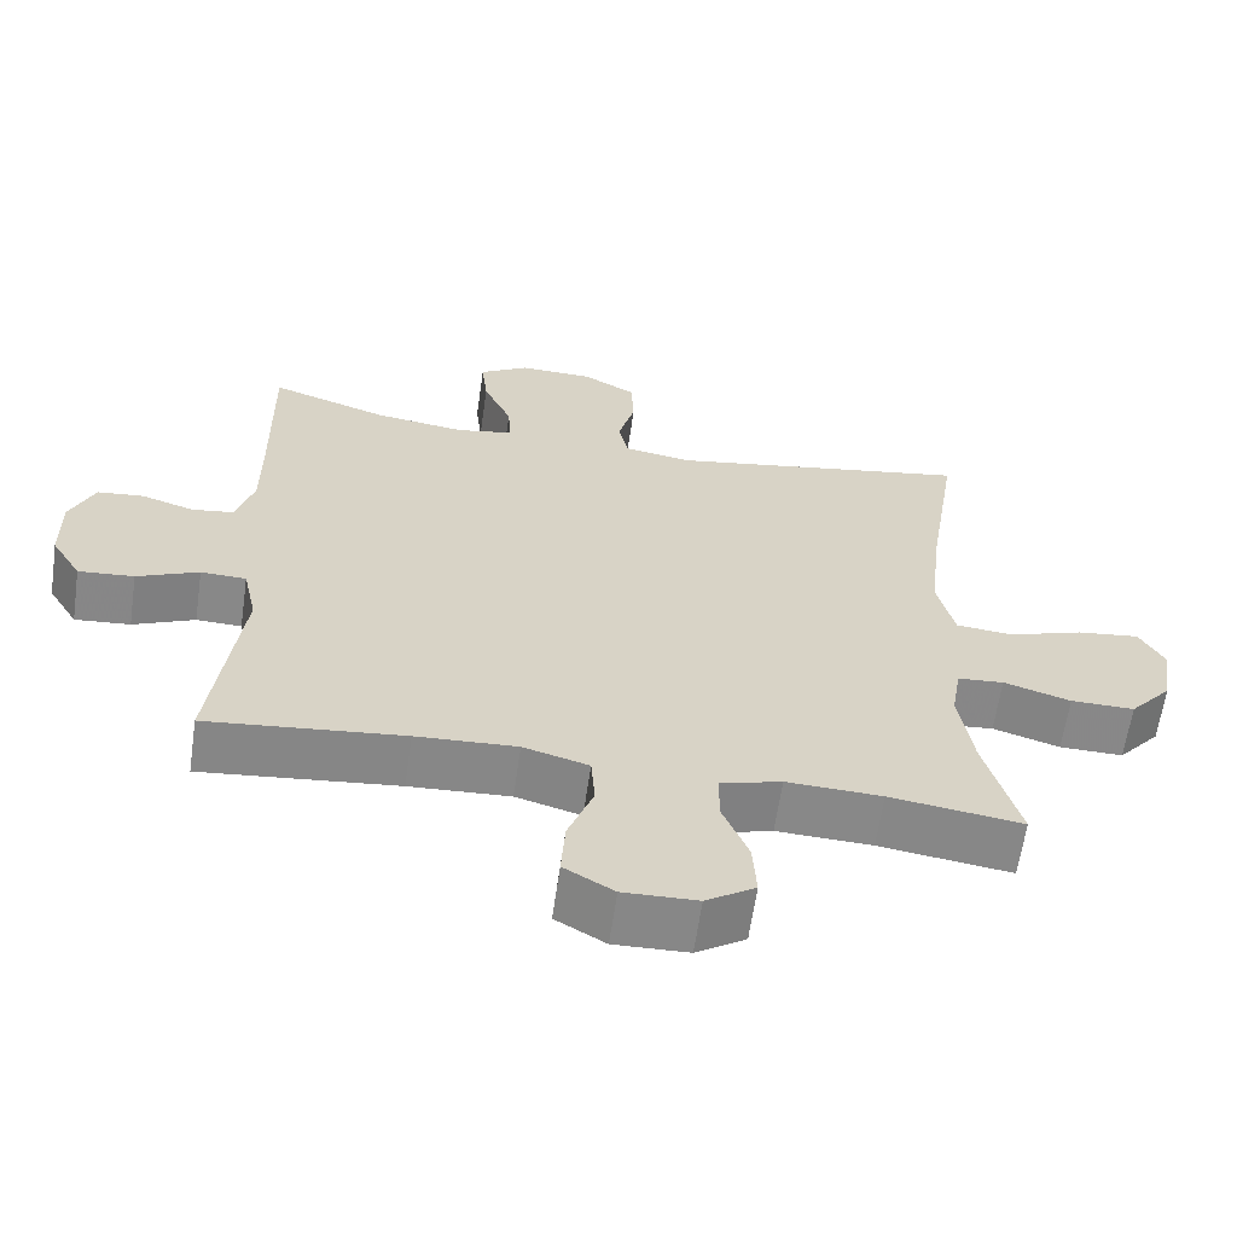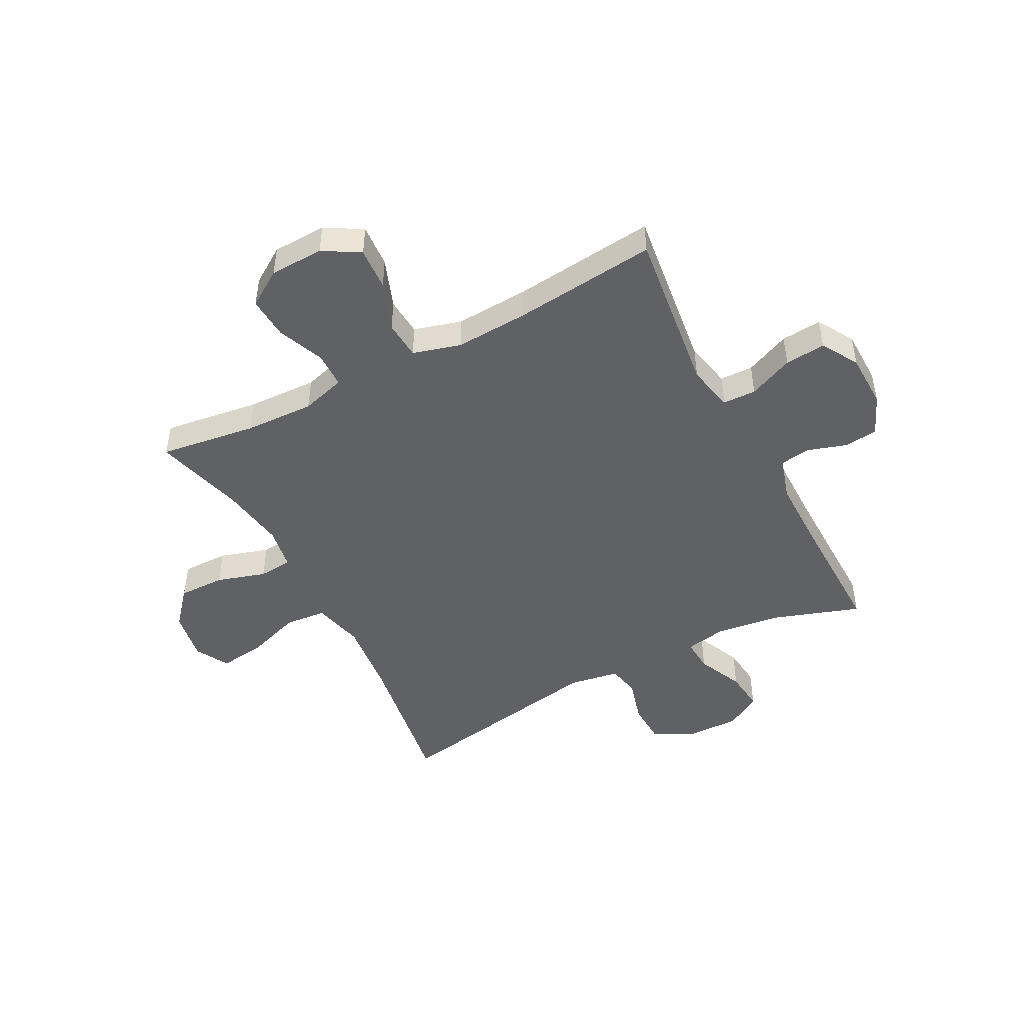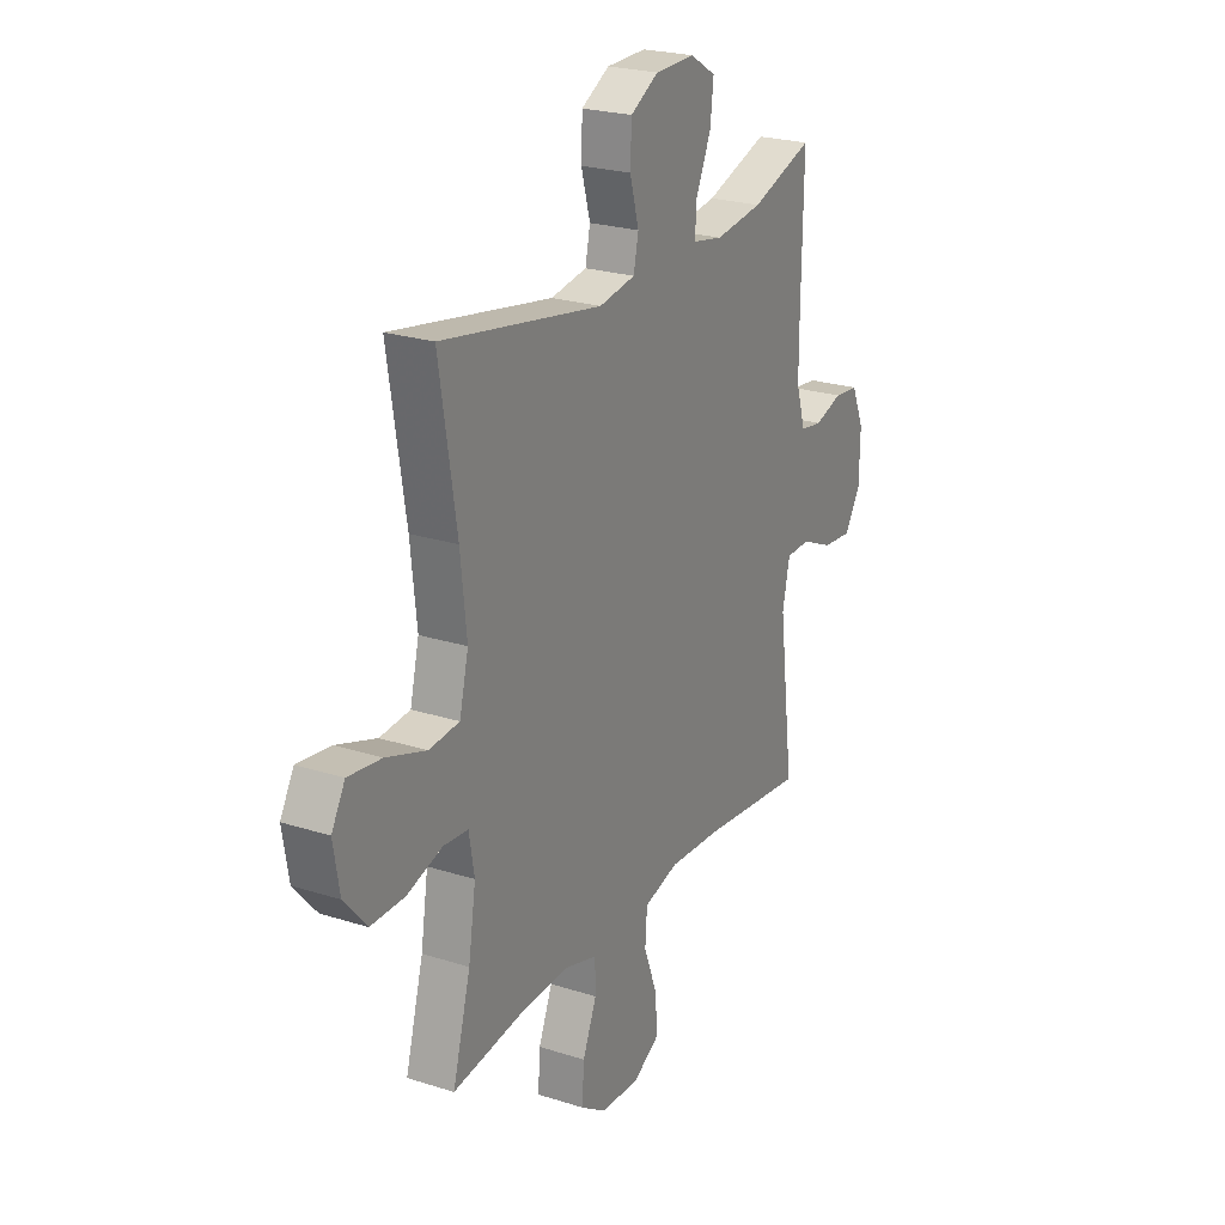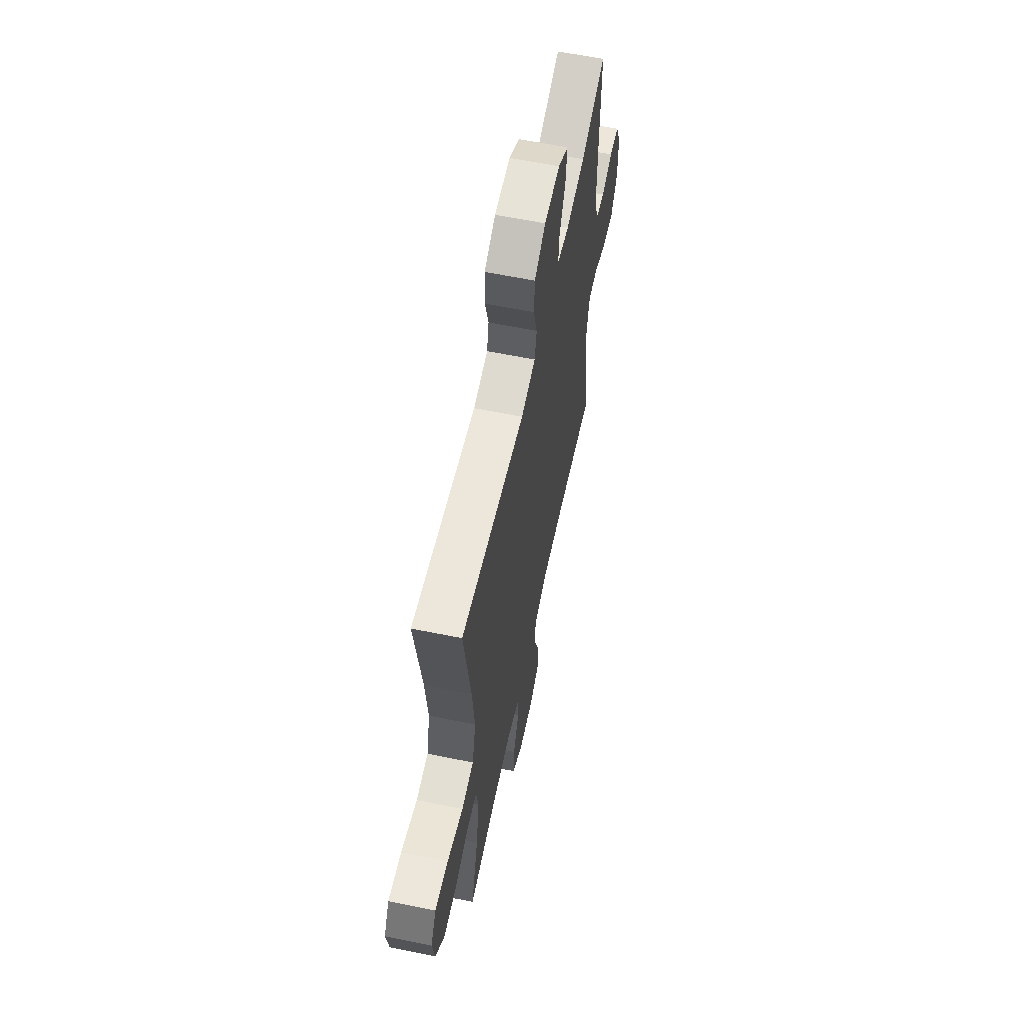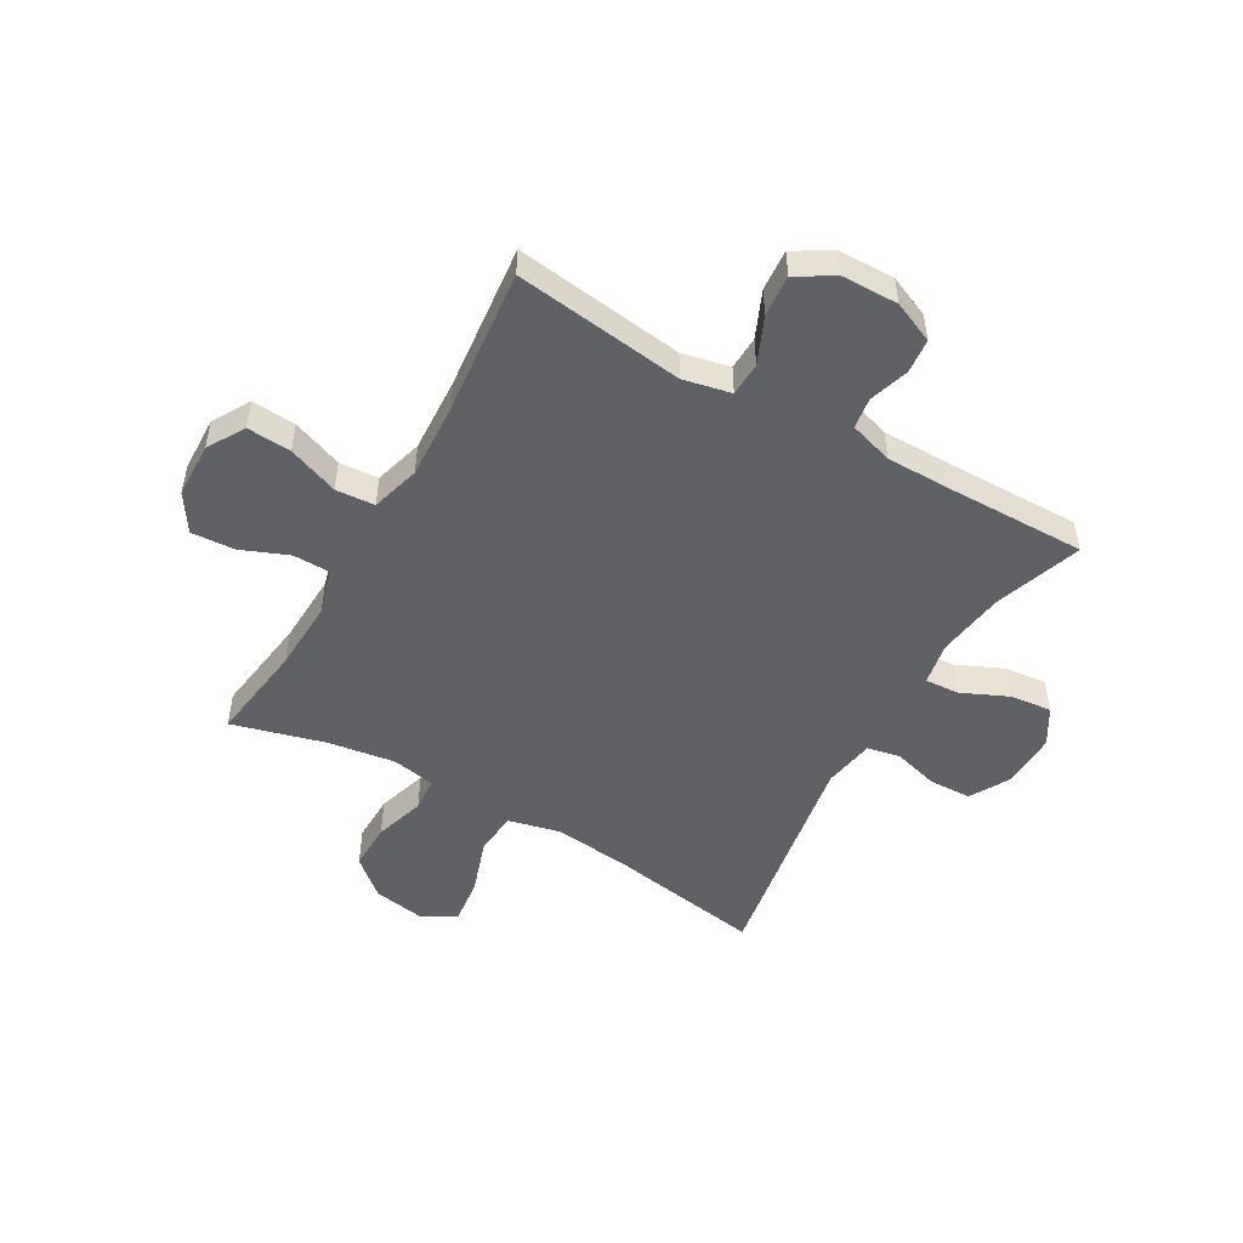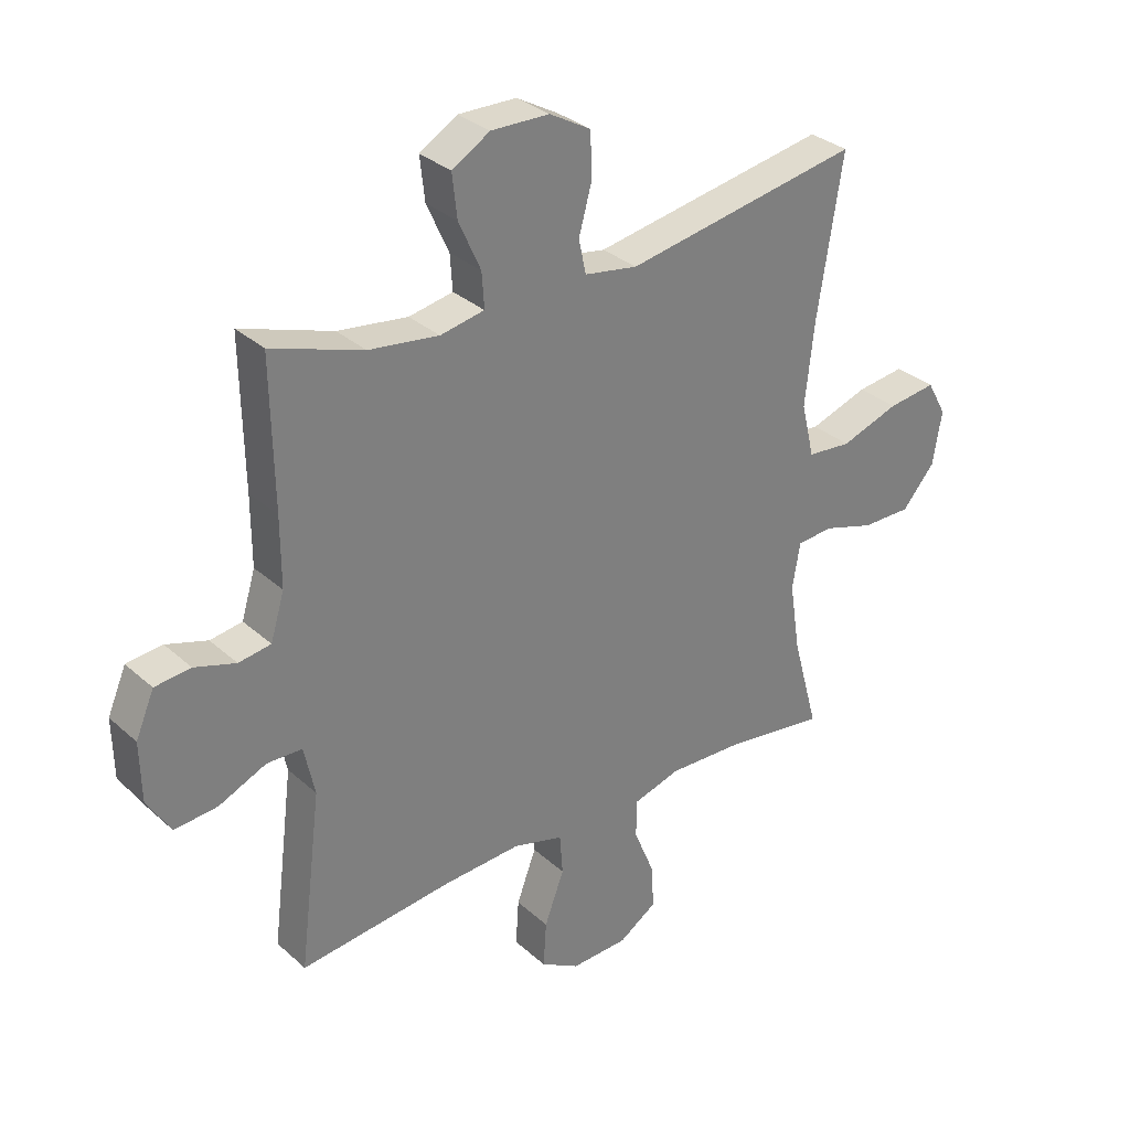
<metadata>
{"format":"obj","ext":"obj","renderer":"f3d","projection":"perspective","resolution":1024,"background":"white","views":[{"elev":-62.6,"azim":-8.2,"up":"+Z"},{"elev":-47.3,"azim":-152.3,"up":"+Y"},{"elev":23.6,"azim":118.2,"up":"+Z"},{"elev":60.9,"azim":101.8,"up":"+Z"},{"elev":-50.2,"azim":-120.0,"up":"+Y"},{"elev":31.7,"azim":-38.8,"up":"+Z"}]}
</metadata>
<code>
v -0.5 0.07 0.5
v -0.347 0.07 0.448
v -0.23 0.07 0.432
v -0.156 0.07 0.446
v -0.16 0.07 0.505
v -0.197 0.07 0.587
v -0.205 0.07 0.659
v -0.142 0.07 0.697
v -0.045 0.07 0.695
v 0.024 0.07 0.656
v 0.027 0.07 0.583
v 0.005 0.07 0.503
v 0.017 0.07 0.446
v 0.106 0.07 0.431
v 0.5 0.07 0.5
v 0.458 0.07 0.236
v 0.443 0.07 0.098
v 0.465 0.07 0.007
v 0.539 0.07 0
v 0.637 0.07 0.033
v 0.718 0.07 0.043
v 0.751 0.07 -0.016
v 0.736 0.07 -0.106
v 0.681 0.07 -0.17
v 0.598 0.07 -0.169
v 0.511 0.07 -0.142
v 0.451 0.07 -0.147
v 0.438 0.07 -0.223
v 0.456 0.07 -0.34
v 0.5 0.07 -0.5
v 0.328 0.07 -0.476
v 0.204 0.07 -0.471
v 0.125 0.07 -0.494
v 0.124 0.07 -0.558
v 0.158 0.07 -0.641
v 0.163 0.07 -0.716
v 0.099 0.07 -0.758
v 0.003 0.07 -0.761
v -0.062 0.07 -0.723
v -0.057 0.07 -0.646
v -0.024 0.07 -0.558
v -0.029 0.07 -0.49
v -0.114 0.07 -0.466
v -0.245 0.07 -0.473
v -0.5 0.07 -0.5
v -0.463 0.07 -0.205
v -0.481 0.07 -0.122
v -0.54 0.07 -0.12
v -0.62 0.07 -0.155
v -0.692 0.07 -0.161
v -0.731 0.07 -0.097
v -0.733 0.07 0.002
v -0.702 0.07 0.074
v -0.642 0.07 0.08
v -0.573 0.07 0.058
v -0.519 0.07 0.066
v -0.496 0.07 0.142
v -0.496 0.07 0.257
v -0.5 0 0.5
v -0.347 0 0.448
v -0.23 0 0.432
v -0.156 0 0.446
v -0.16 0 0.505
v -0.197 0 0.587
v -0.205 0 0.659
v -0.142 0 0.697
v -0.045 0 0.695
v 0.024 0 0.656
v 0.027 0 0.583
v 0.005 0 0.503
v 0.017 0 0.446
v 0.106 0 0.431
v 0.5 0 0.5
v 0.458 0 0.236
v 0.443 0 0.098
v 0.465 0 0.007
v 0.539 0 0
v 0.637 0 0.033
v 0.718 0 0.043
v 0.751 0 -0.016
v 0.736 0 -0.106
v 0.681 0 -0.17
v 0.598 0 -0.169
v 0.511 0 -0.142
v 0.451 0 -0.147
v 0.438 0 -0.223
v 0.456 0 -0.34
v 0.5 0 -0.5
v 0.328 0 -0.476
v 0.204 0 -0.471
v 0.125 0 -0.494
v 0.124 0 -0.558
v 0.158 0 -0.641
v 0.163 0 -0.716
v 0.099 0 -0.758
v 0.003 0 -0.761
v -0.062 0 -0.723
v -0.057 0 -0.646
v -0.024 0 -0.558
v -0.029 0 -0.49
v -0.114 0 -0.466
v -0.245 0 -0.473
v -0.5 0 -0.5
v -0.463 0 -0.205
v -0.481 0 -0.122
v -0.54 0 -0.12
v -0.62 0 -0.155
v -0.692 0 -0.161
v -0.731 0 -0.097
v -0.733 0 0.002
v -0.702 0 0.074
v -0.642 0 0.08
v -0.573 0 0.058
v -0.519 0 0.066
v -0.496 0 0.142
v -0.496 0 0.257
f 53 54 55
f 52 53 55
f 51 52 55
f 50 51 55
f 49 50 55
f 48 49 55
f 47 48 55 56
f 46 47 56 57
f 44 45 46
f 46 57 58
f 44 46 58
f 43 44 58
f 39 40 41
f 38 39 41
f 37 38 41
f 36 37 41
f 35 36 41
f 34 35 41
f 33 34 41 42
f 58 1 2
f 43 58 2
f 42 43 2
f 33 42 2
f 32 33 2
f 24 25 26
f 23 24 26
f 22 23 26
f 21 22 26
f 20 21 26
f 19 20 26
f 18 19 26 27
f 17 18 27 28
f 14 15 16
f 13 14 16 17
f 10 11 12
f 9 10 12
f 8 9 12
f 7 8 12
f 6 7 12
f 5 6 12
f 4 5 12 13
f 13 17 28
f 4 13 28
f 3 4 28
f 3 28 29
f 2 3 29
f 32 2 29
f 31 32 29
f 29 30 31
f 113 112 111
f 113 111 110
f 113 110 109
f 113 109 108
f 113 108 107
f 113 107 106
f 114 113 106 105
f 115 114 105 104
f 104 103 102
f 116 115 104
f 116 104 102
f 116 102 101
f 99 98 97
f 99 97 96
f 99 96 95
f 99 95 94
f 99 94 93
f 99 93 92
f 100 99 92 91
f 60 59 116
f 60 116 101
f 60 101 100
f 60 100 91
f 60 91 90
f 84 83 82
f 84 82 81
f 84 81 80
f 84 80 79
f 84 79 78
f 84 78 77
f 85 84 77 76
f 86 85 76 75
f 74 73 72
f 75 74 72 71
f 70 69 68
f 70 68 67
f 70 67 66
f 70 66 65
f 70 65 64
f 70 64 63
f 71 70 63 62
f 86 75 71
f 86 71 62
f 86 62 61
f 87 86 61
f 87 61 60
f 87 60 90
f 87 90 89
f 89 88 87
f 1 59 60 2
f 2 60 61 3
f 3 61 62 4
f 4 62 63 5
f 5 63 64 6
f 6 64 65 7
f 7 65 66 8
f 8 66 67 9
f 9 67 68 10
f 10 68 69 11
f 11 69 70 12
f 12 70 71 13
f 13 71 72 14
f 14 72 73 15
f 15 73 74 16
f 16 74 75 17
f 17 75 76 18
f 18 76 77 19
f 19 77 78 20
f 20 78 79 21
f 21 79 80 22
f 22 80 81 23
f 23 81 82 24
f 24 82 83 25
f 25 83 84 26
f 26 84 85 27
f 27 85 86 28
f 28 86 87 29
f 29 87 88 30
f 30 88 89 31
f 31 89 90 32
f 32 90 91 33
f 33 91 92 34
f 34 92 93 35
f 35 93 94 36
f 36 94 95 37
f 37 95 96 38
f 38 96 97 39
f 39 97 98 40
f 40 98 99 41
f 41 99 100 42
f 42 100 101 43
f 43 101 102 44
f 44 102 103 45
f 45 103 104 46
f 46 104 105 47
f 47 105 106 48
f 48 106 107 49
f 49 107 108 50
f 50 108 109 51
f 51 109 110 52
f 52 110 111 53
f 53 111 112 54
f 54 112 113 55
f 55 113 114 56
f 56 114 115 57
f 57 115 116 58
f 58 116 59 1

</code>
